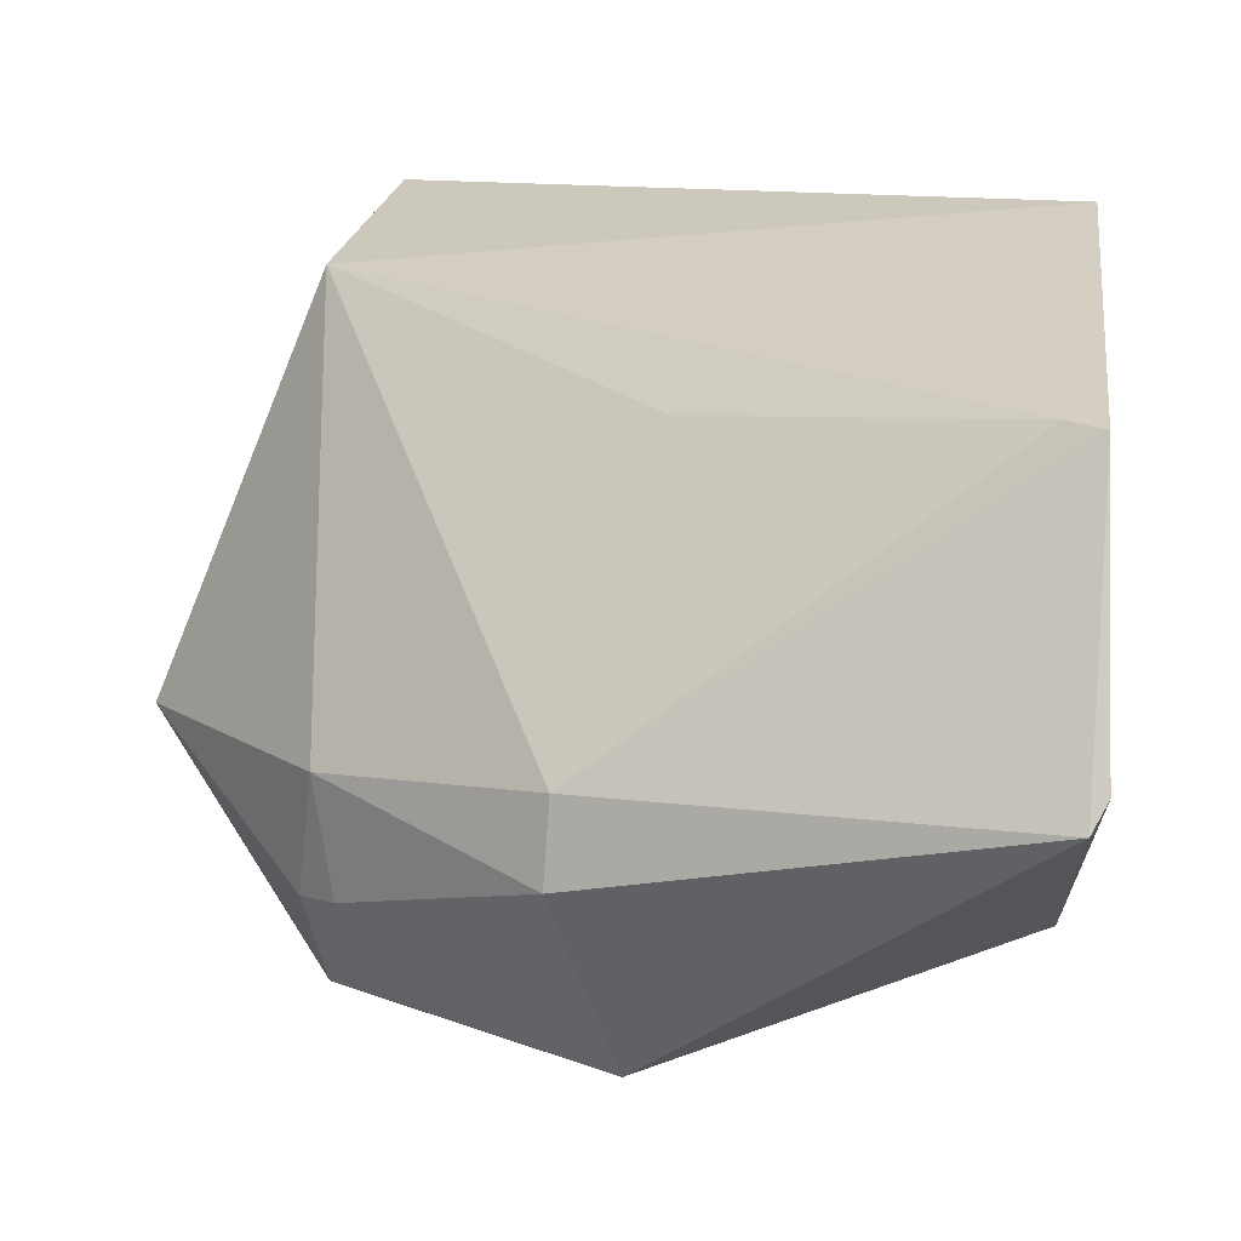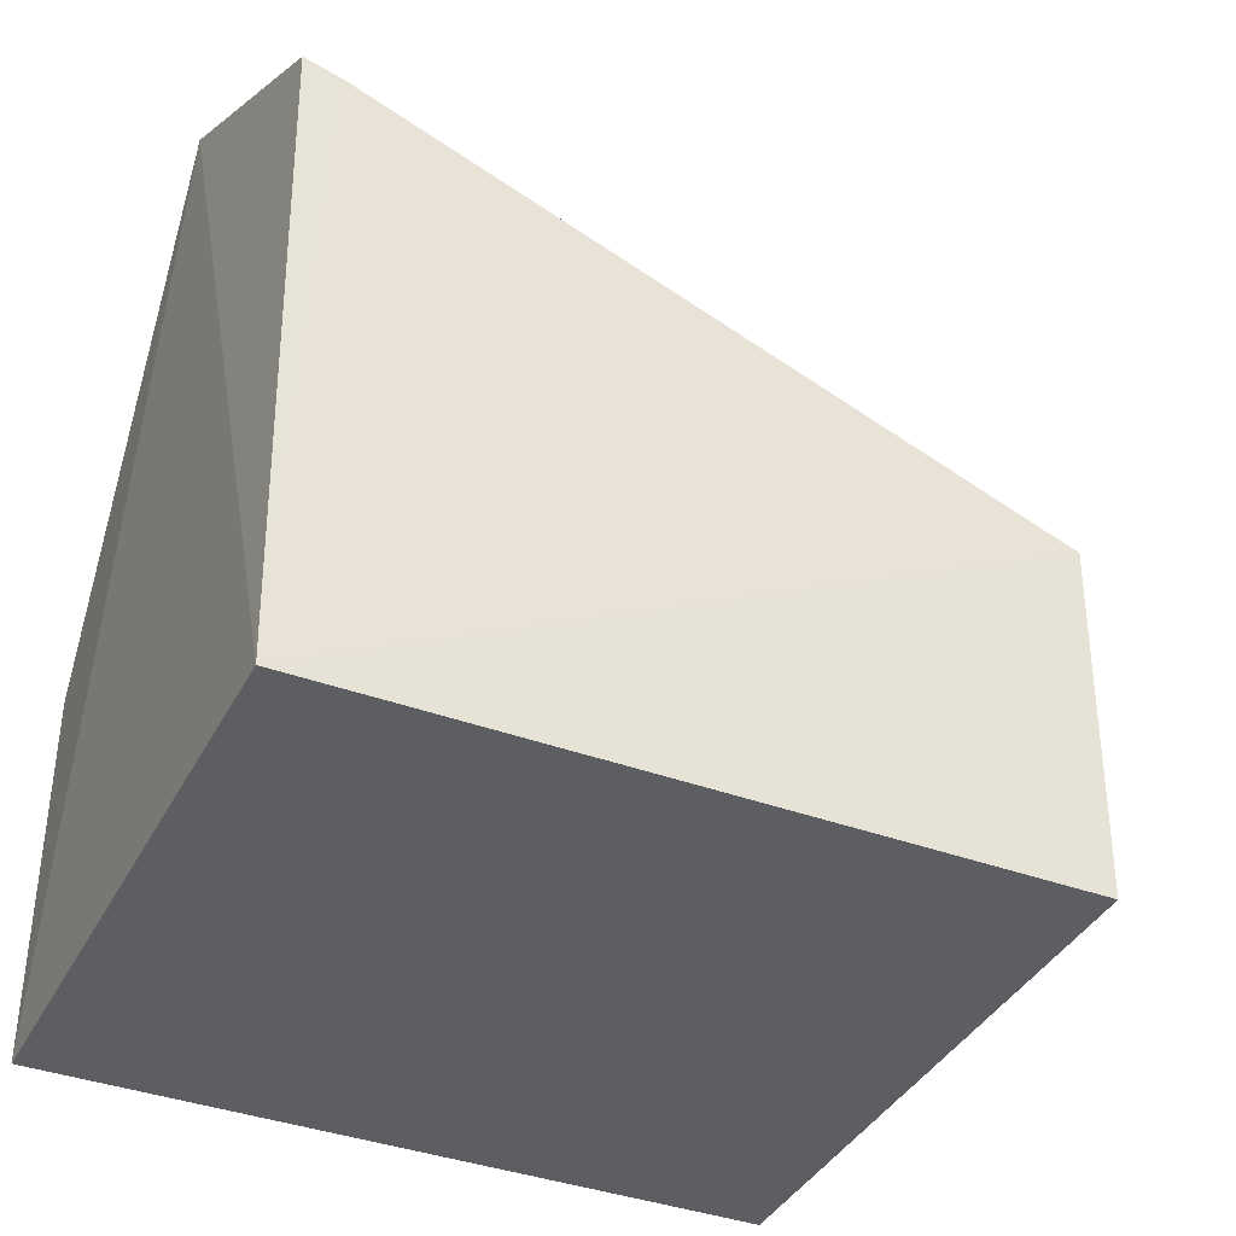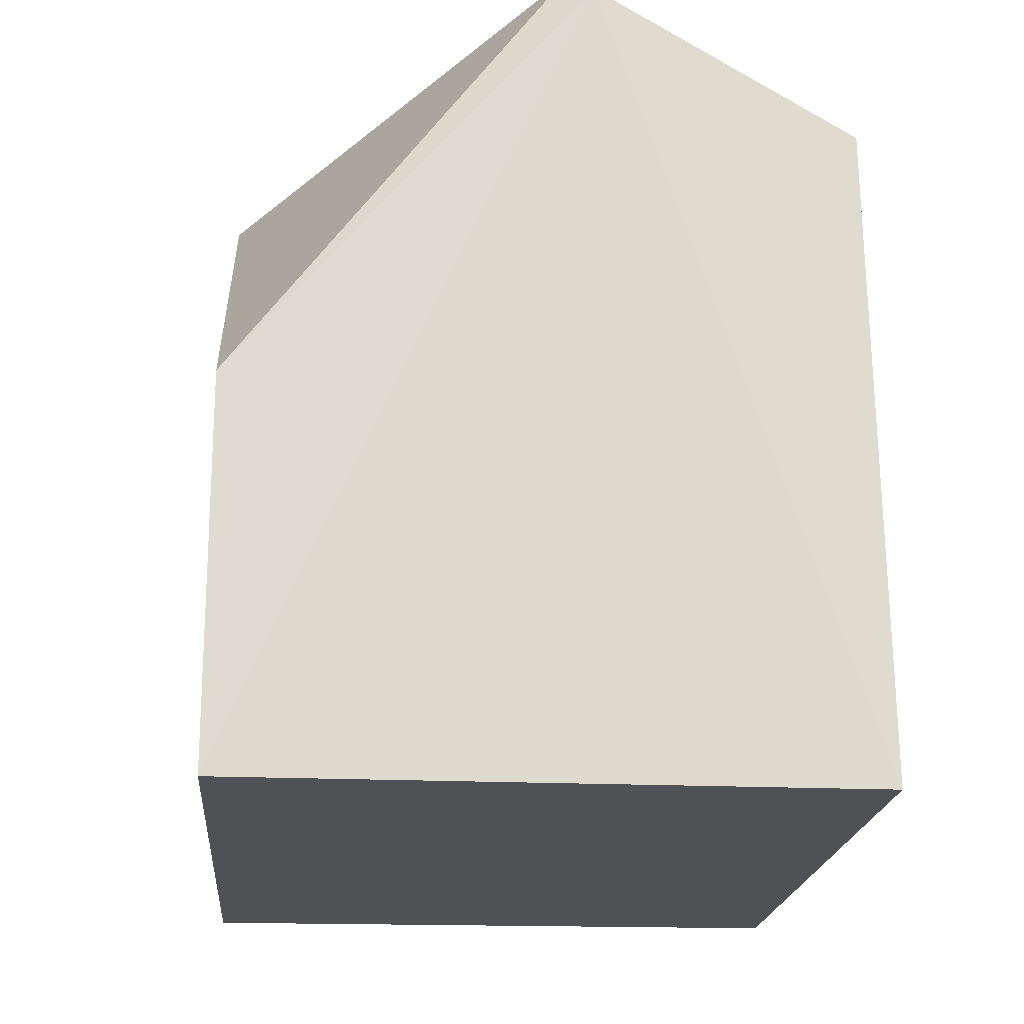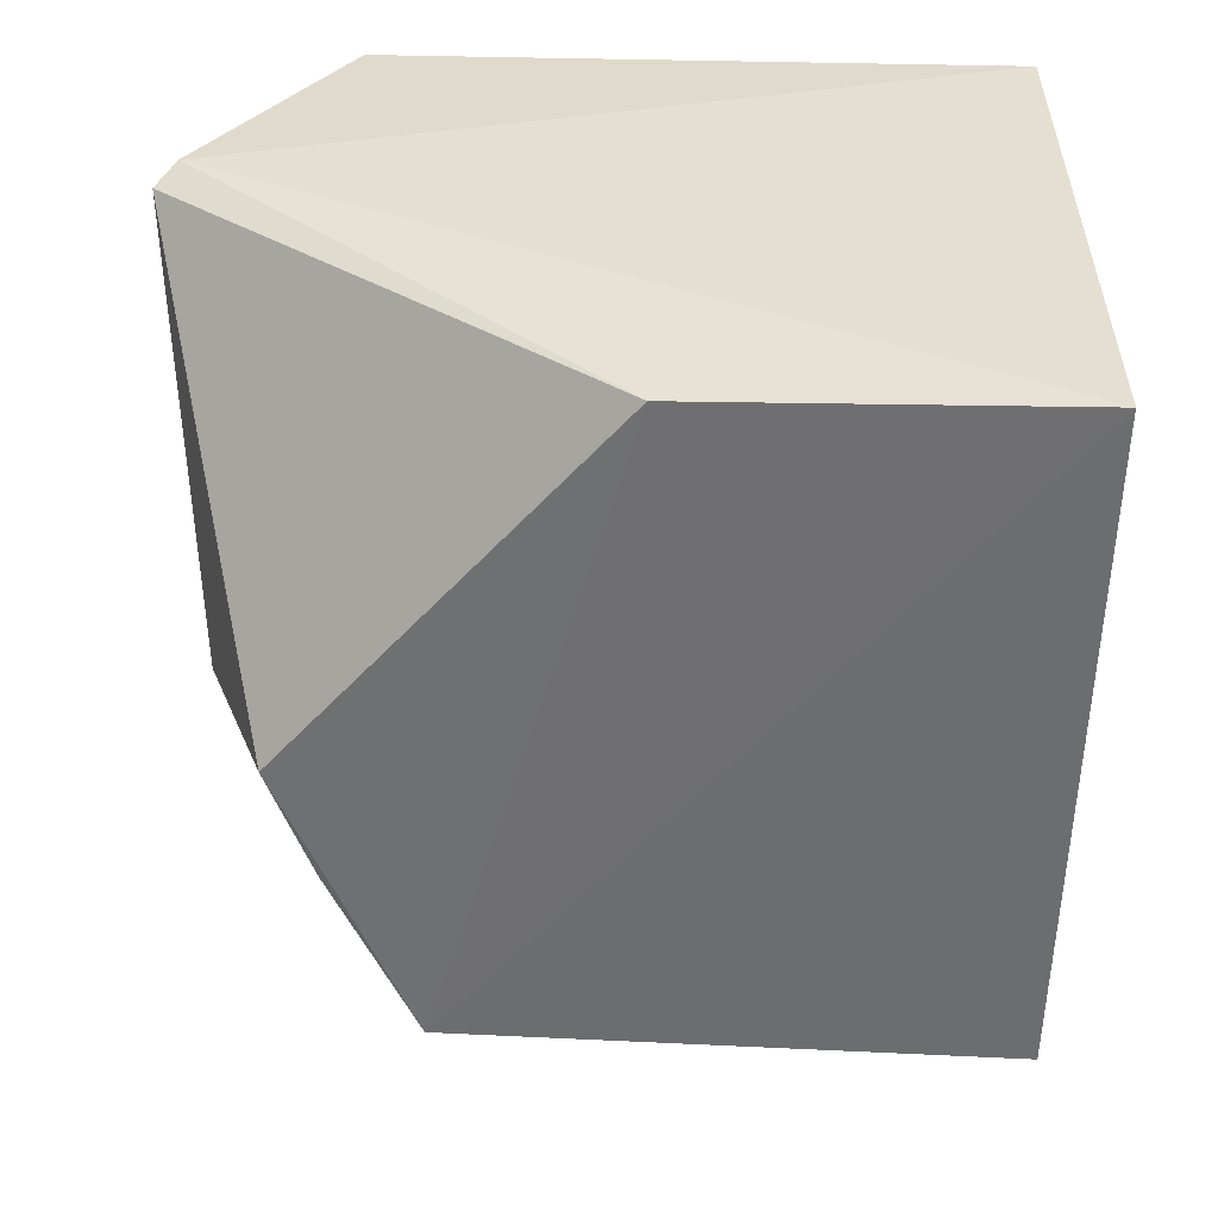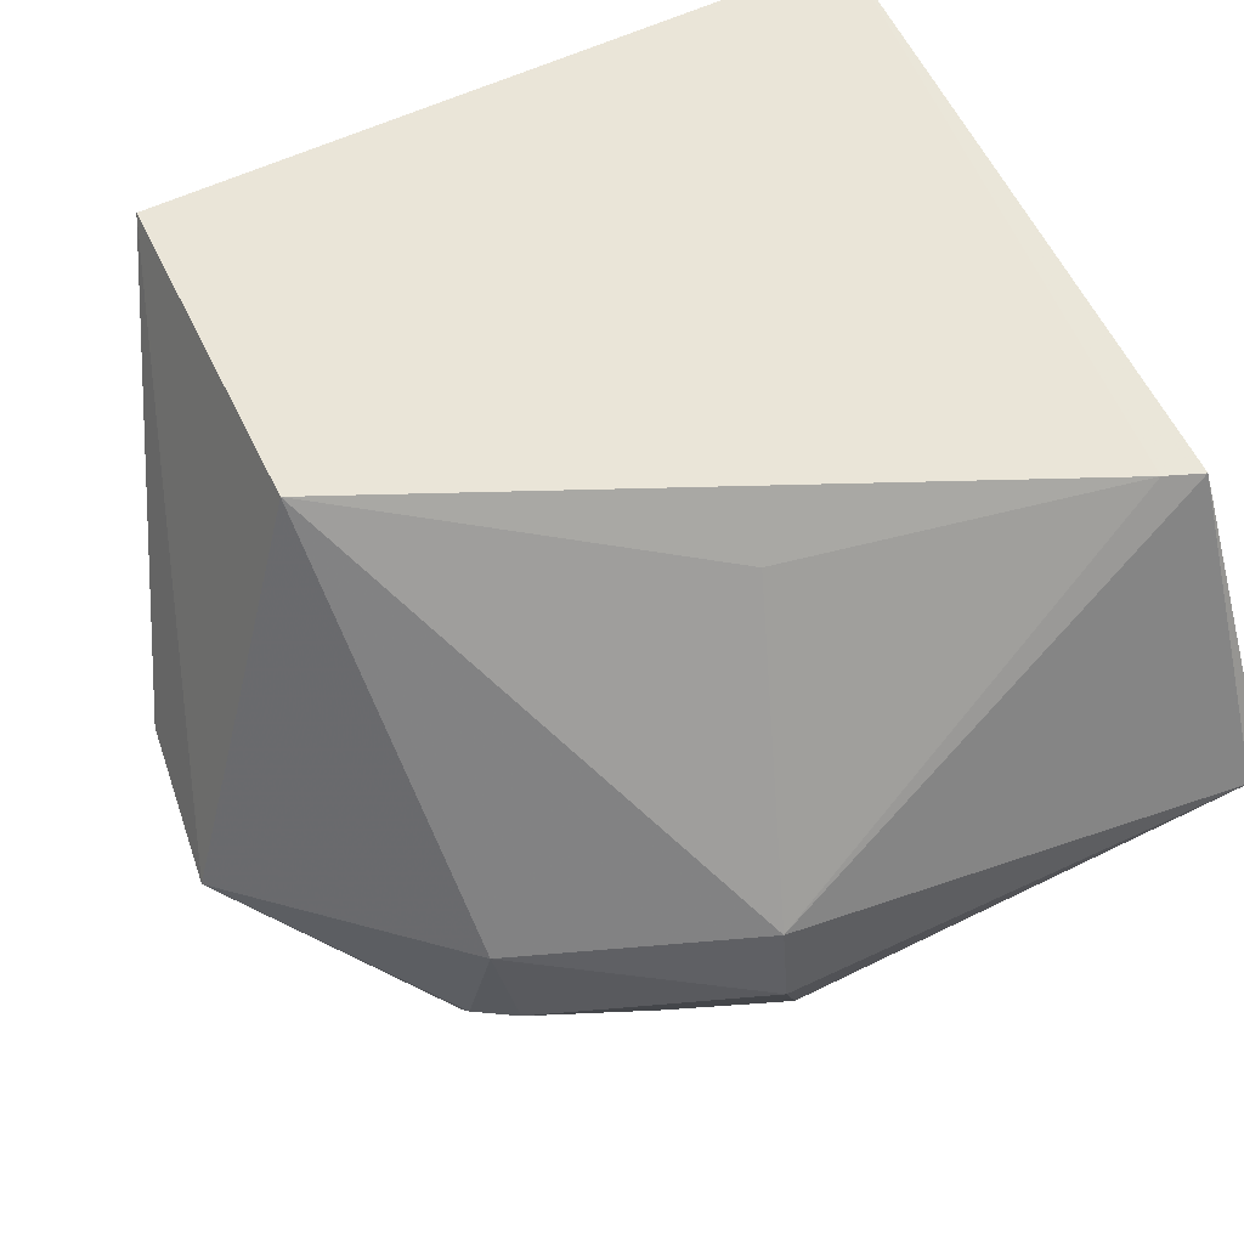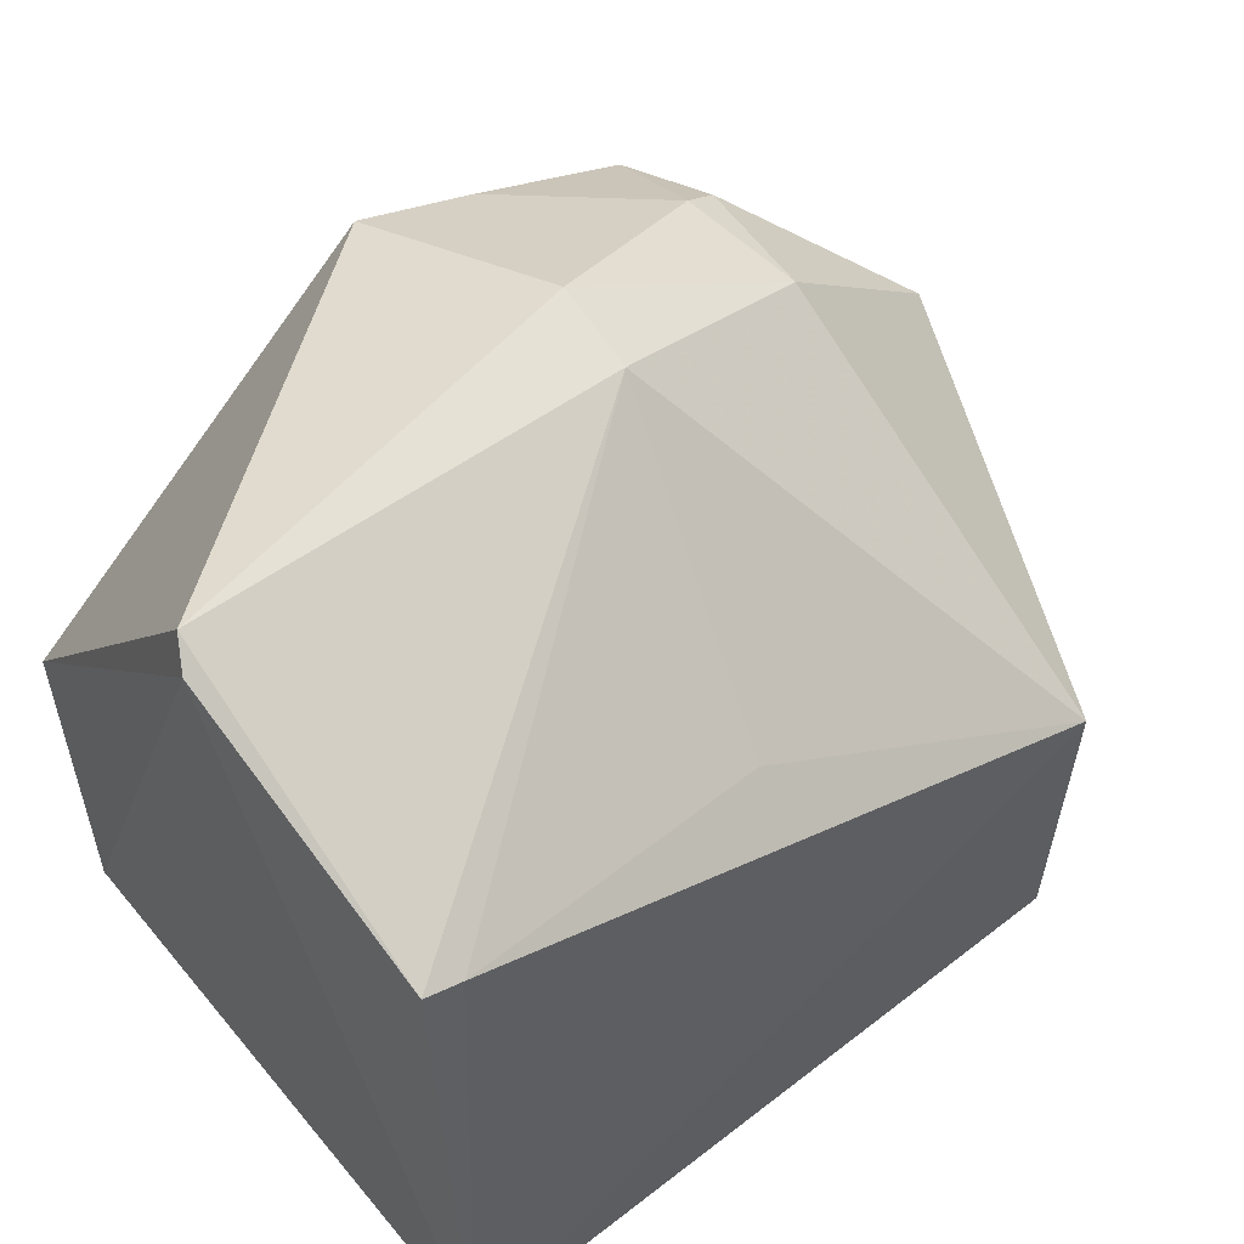
<metadata>
{"format":"obj","ext":"obj","renderer":"f3d","projection":"perspective","resolution":1024,"background":"white","views":[{"elev":23.9,"azim":-171.5,"up":"+Z"},{"elev":-38.1,"azim":-25.1,"up":"+Y"},{"elev":-19.8,"azim":-94.7,"up":"+Y"},{"elev":-53.9,"azim":-90.9,"up":"+Z"},{"elev":59.3,"azim":154.7,"up":"+Z"},{"elev":55.3,"azim":-38.9,"up":"+Y"}]}
</metadata>
<code>
v 0.2532 0.2204 0.01335
v 0.2991 0.3093 -0.1074
v 0.2525 0.3292 0.01649
v 0.02372 0.4769 -0.07862
v 0.02659 0.2197 -0.1822
v 0.239 0.4235 -0.1032
v 0.02659 0.2197 0.01476
v 0.3046 0.3595 -0.1165
v 0.2539 0.2197 -0.1822
v 0.164 0.4595 -0.08575
v 0.147 0.4441 -0.1824
v 0.02429 0.4247 0.01109
v 0.02659 0.3409 -0.1822
v 0.1651 0.4661 -0.1125
v 0.2424 0.401 -0.1853
v 0.03647 0.4205 0.01167
v 0.01894 0.4703 -0.07062
v 0.2454 0.4182 -0.1465
v 0.1414 0.3931 -0.002336
v 0.2325 0.4278 -0.1426
v 0.1862 0.4297 -0.181
f 7 1 3
f 8 1 2
f 8 3 1
f 8 6 3
f 9 2 1
f 9 7 5
f 9 1 7
f 9 8 2
f 10 3 6
f 12 10 4
f 13 4 11
f 14 10 6
f 14 11 4
f 14 4 10
f 15 9 5
f 15 13 11
f 15 5 13
f 15 8 9
f 16 12 7
f 16 7 3
f 16 10 12
f 17 12 4
f 17 5 7
f 17 7 12
f 17 13 5
f 17 4 13
f 18 6 8
f 18 8 15
f 19 16 3
f 19 3 10
f 19 10 16
f 20 14 6
f 20 6 18
f 20 18 15
f 21 20 15
f 21 15 11
f 21 11 14
f 21 14 20

</code>
